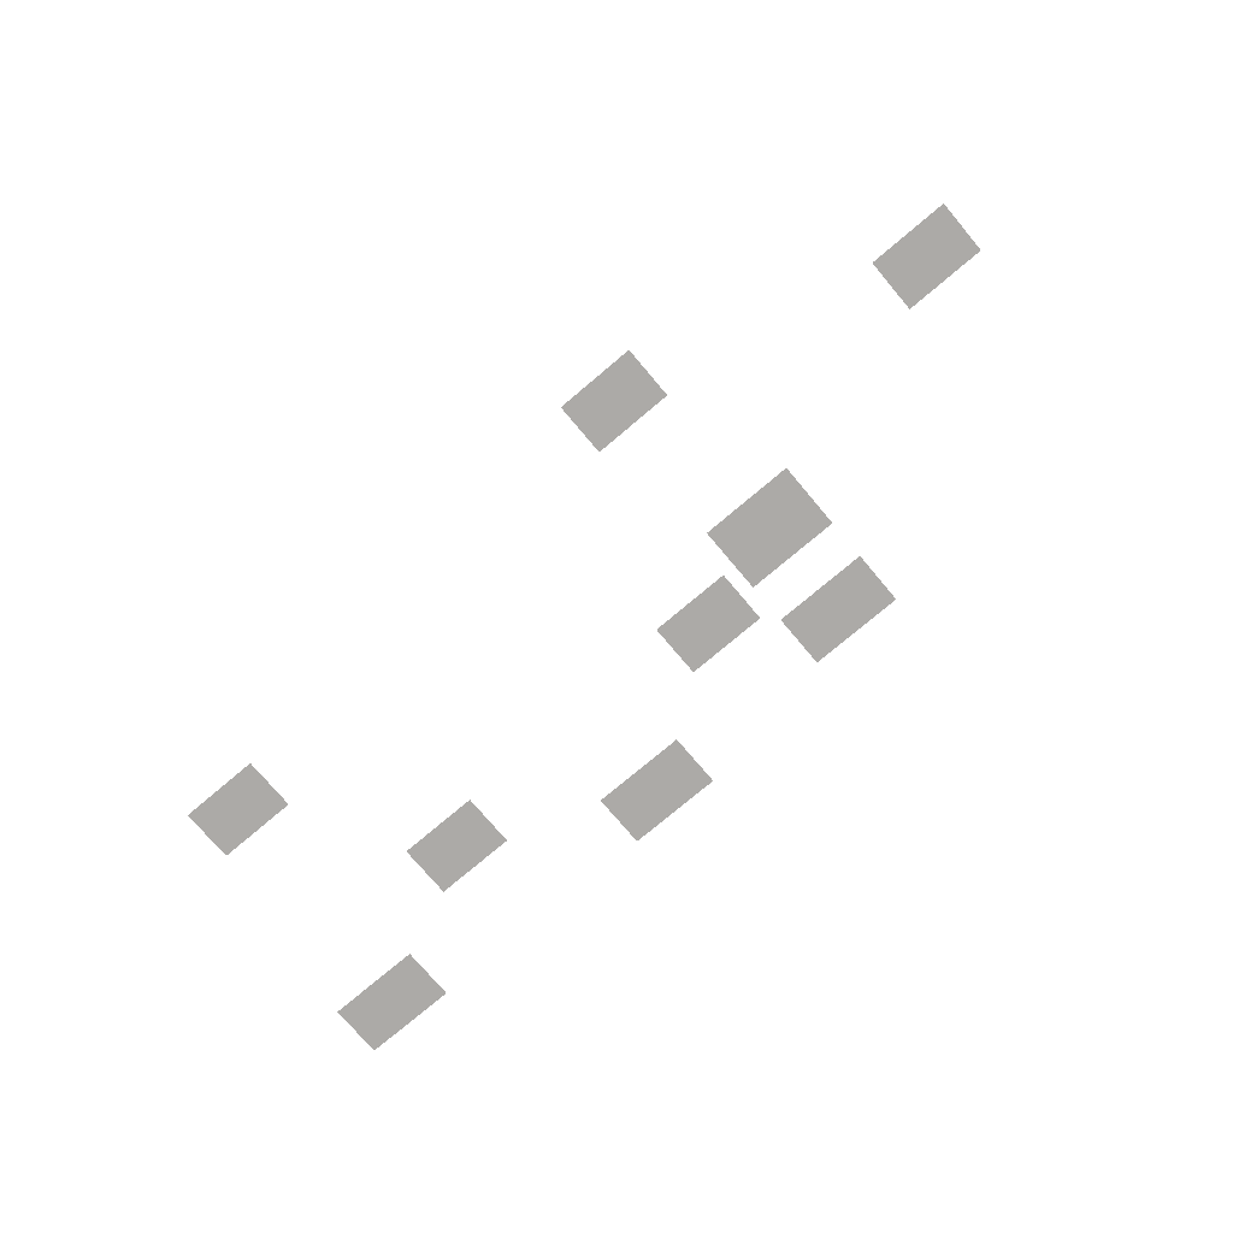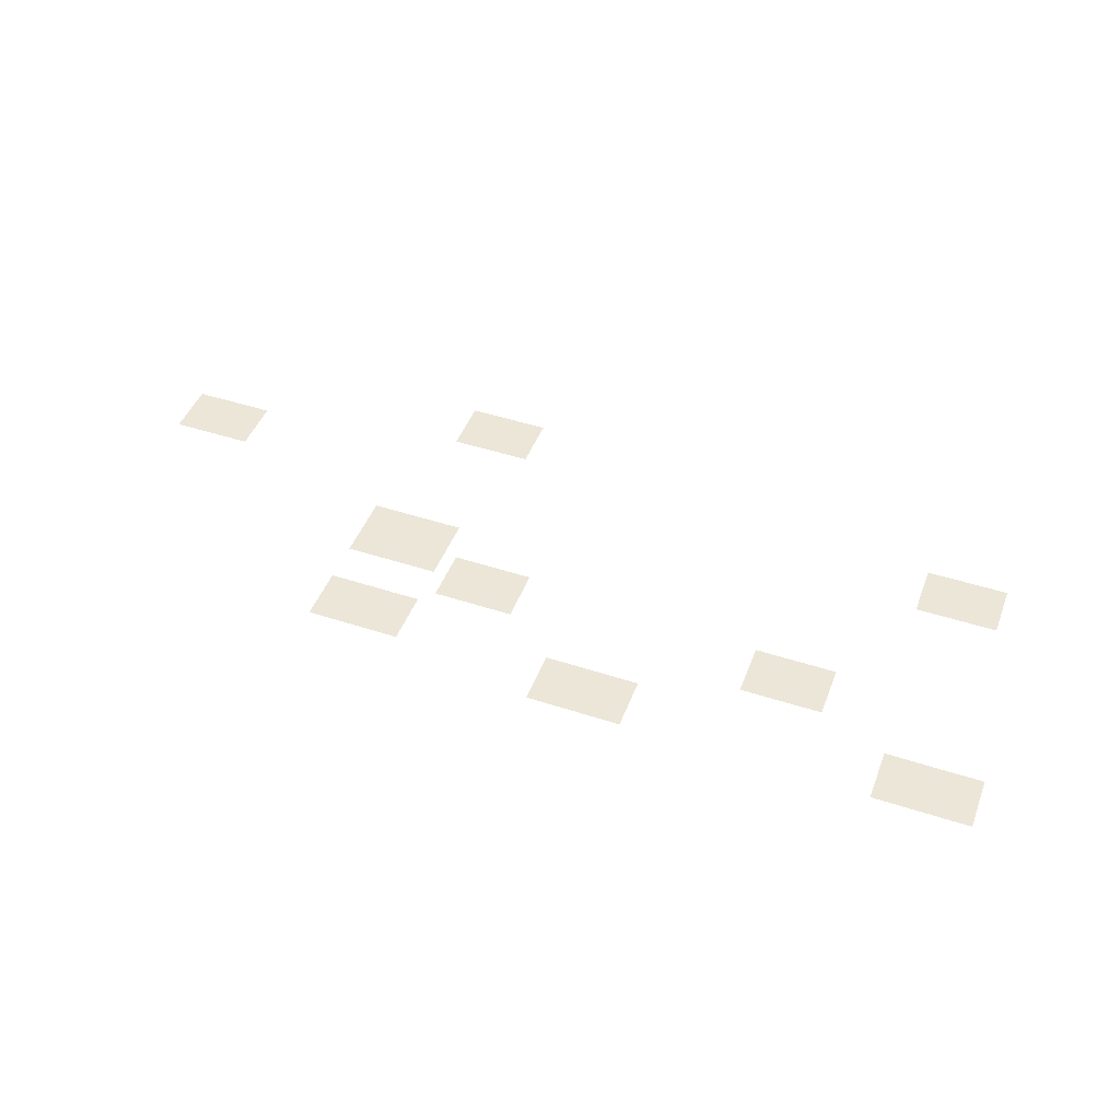
<metadata>
{"format":"obj","ext":"obj","renderer":"f3d","projection":"perspective","resolution":1024,"background":"white","views":[{"elev":-76.0,"azim":40.2,"up":"+Z"},{"elev":46.2,"azim":-159.5,"up":"+Z"}]}
</metadata>
<code>
v -72 -2 0
v -73 -2 0
v -73 -1 0
v -72 -1 0
v -71 -2 0
v -72 -2 0
v -72 -1 0
v -71 -1 0
v -70 -2 0
v -71 -2 0
v -71 -1 0
v -70 -1 0
v -69 -2 0
v -70 -2 0
v -70 -1 0
v -69 -1 0
v -68 -2 0
v -69 -2 0
v -69 -1 0
v -68 -1 0
v -67 -2 0
v -68 -2 0
v -68 -1 0
v -67 -1 0
v -66 -2 0
v -67 -2 0
v -67 -1 0
v -66 -1 0
v -47 -2 0
v -48 -2 0
v -48 -1 0
v -47 -1 0
v -46 -2 0
v -47 -2 0
v -47 -1 0
v -46 -1 0
v -45 -2 0
v -46 -2 0
v -46 -1 0
v -45 -1 0
v -44 -2 0
v -45 -2 0
v -45 -1 0
v -44 -1 0
v -43 -2 0
v -44 -2 0
v -44 -1 0
v -43 -1 0
v -42 -2 0
v -43 -2 0
v -43 -1 0
v -42 -1 0
v -41 -2 0
v -42 -2 0
v -42 -1 0
v -41 -1 0
v -72 -3 0
v -73 -3 0
v -73 -2 0
v -72 -2 0
v -71 -3 0
v -72 -3 0
v -72 -2 0
v -71 -2 0
v -70 -3 0
v -71 -3 0
v -71 -2 0
v -70 -2 0
v -69 -3 0
v -70 -3 0
v -70 -2 0
v -69 -2 0
v -68 -3 0
v -69 -3 0
v -69 -2 0
v -68 -2 0
v -67 -3 0
v -68 -3 0
v -68 -2 0
v -67 -2 0
v -66 -3 0
v -67 -3 0
v -67 -2 0
v -66 -2 0
v -47 -3 0
v -48 -3 0
v -48 -2 0
v -47 -2 0
v -46 -3 0
v -47 -3 0
v -47 -2 0
v -46 -2 0
v -45 -3 0
v -46 -3 0
v -46 -2 0
v -45 -2 0
v -44 -3 0
v -45 -3 0
v -45 -2 0
v -44 -2 0
v -43 -3 0
v -44 -3 0
v -44 -2 0
v -43 -2 0
v -42 -3 0
v -43 -3 0
v -43 -2 0
v -42 -2 0
v -41 -3 0
v -42 -3 0
v -42 -2 0
v -41 -2 0
v -72 -4 0
v -73 -4 0
v -73 -3 0
v -72 -3 0
v -71 -4 0
v -72 -4 0
v -72 -3 0
v -71 -3 0
v -70 -4 0
v -71 -4 0
v -71 -3 0
v -70 -3 0
v -69 -4 0
v -70 -4 0
v -70 -3 0
v -69 -3 0
v -68 -4 0
v -69 -4 0
v -69 -3 0
v -68 -3 0
v -67 -4 0
v -68 -4 0
v -68 -3 0
v -67 -3 0
v -66 -4 0
v -67 -4 0
v -67 -3 0
v -66 -3 0
v -47 -4 0
v -48 -4 0
v -48 -3 0
v -47 -3 0
v -46 -4 0
v -47 -4 0
v -47 -3 0
v -46 -3 0
v -45 -4 0
v -46 -4 0
v -46 -3 0
v -45 -3 0
v -44 -4 0
v -45 -4 0
v -45 -3 0
v -44 -3 0
v -43 -4 0
v -44 -4 0
v -44 -3 0
v -43 -3 0
v -42 -4 0
v -43 -4 0
v -43 -3 0
v -42 -3 0
v -41 -4 0
v -42 -4 0
v -42 -3 0
v -41 -3 0
v -29 -4 0
v -30 -4 0
v -30 -3 0
v -29 -3 0
v -28 -4 0
v -29 -4 0
v -29 -3 0
v -28 -3 0
v -27 -4 0
v -28 -4 0
v -28 -3 0
v -27 -3 0
v -26 -4 0
v -27 -4 0
v -27 -3 0
v -26 -3 0
v -25 -4 0
v -26 -4 0
v -26 -3 0
v -25 -3 0
v -24 -4 0
v -25 -4 0
v -25 -3 0
v -24 -3 0
v -23 -4 0
v -24 -4 0
v -24 -3 0
v -23 -3 0
v -72 -5 0
v -73 -5 0
v -73 -4 0
v -72 -4 0
v -71 -5 0
v -72 -5 0
v -72 -4 0
v -71 -4 0
v -70 -5 0
v -71 -5 0
v -71 -4 0
v -70 -4 0
v -69 -5 0
v -70 -5 0
v -70 -4 0
v -69 -4 0
v -68 -5 0
v -69 -5 0
v -69 -4 0
v -68 -4 0
v -67 -5 0
v -68 -5 0
v -68 -4 0
v -67 -4 0
v -66 -5 0
v -67 -5 0
v -67 -4 0
v -66 -4 0
v -47 -5 0
v -48 -5 0
v -48 -4 0
v -47 -4 0
v -46 -5 0
v -47 -5 0
v -47 -4 0
v -46 -4 0
v -45 -5 0
v -46 -5 0
v -46 -4 0
v -45 -4 0
v -44 -5 0
v -45 -5 0
v -45 -4 0
v -44 -4 0
v -43 -5 0
v -44 -5 0
v -44 -4 0
v -43 -4 0
v -42 -5 0
v -43 -5 0
v -43 -4 0
v -42 -4 0
v -41 -5 0
v -42 -5 0
v -42 -4 0
v -41 -4 0
v -29 -5 0
v -30 -5 0
v -30 -4 0
v -29 -4 0
v -28 -5 0
v -29 -5 0
v -29 -4 0
v -28 -4 0
v -27 -5 0
v -28 -5 0
v -28 -4 0
v -27 -4 0
v -26 -5 0
v -27 -5 0
v -27 -4 0
v -26 -4 0
v -25 -5 0
v -26 -5 0
v -26 -4 0
v -25 -4 0
v -24 -5 0
v -25 -5 0
v -25 -4 0
v -24 -4 0
v -23 -5 0
v -24 -5 0
v -24 -4 0
v -23 -4 0
v -29 -6 0
v -30 -6 0
v -30 -5 0
v -29 -5 0
v -28 -6 0
v -29 -6 0
v -29 -5 0
v -28 -5 0
v -27 -6 0
v -28 -6 0
v -28 -5 0
v -27 -5 0
v -26 -6 0
v -27 -6 0
v -27 -5 0
v -26 -5 0
v -25 -6 0
v -26 -6 0
v -26 -5 0
v -25 -5 0
v -24 -6 0
v -25 -6 0
v -25 -5 0
v -24 -5 0
v -23 -6 0
v -24 -6 0
v -24 -5 0
v -23 -5 0
v -29 -7 0
v -30 -7 0
v -30 -6 0
v -29 -6 0
v -28 -7 0
v -29 -7 0
v -29 -6 0
v -28 -6 0
v -27 -7 0
v -28 -7 0
v -28 -6 0
v -27 -6 0
v -26 -7 0
v -27 -7 0
v -27 -6 0
v -26 -6 0
v -25 -7 0
v -26 -7 0
v -26 -6 0
v -25 -6 0
v -24 -7 0
v -25 -7 0
v -25 -6 0
v -24 -6 0
v -23 -7 0
v -24 -7 0
v -24 -6 0
v -23 -6 0
v -60 -8 0
v -61 -8 0
v -61 -7 0
v -60 -7 0
v -59 -8 0
v -60 -8 0
v -60 -7 0
v -59 -7 0
v -58 -8 0
v -59 -8 0
v -59 -7 0
v -58 -7 0
v -57 -8 0
v -58 -8 0
v -58 -7 0
v -57 -7 0
v -56 -8 0
v -57 -8 0
v -57 -7 0
v -56 -7 0
v -55 -8 0
v -56 -8 0
v -56 -7 0
v -55 -7 0
v -60 -9 0
v -61 -9 0
v -61 -8 0
v -60 -8 0
v -59 -9 0
v -60 -9 0
v -60 -8 0
v -59 -8 0
v -58 -9 0
v -59 -9 0
v -59 -8 0
v -58 -8 0
v -57 -9 0
v -58 -9 0
v -58 -8 0
v -57 -8 0
v -56 -9 0
v -57 -9 0
v -57 -8 0
v -56 -8 0
v -55 -9 0
v -56 -9 0
v -56 -8 0
v -55 -8 0
v -36 -9 0
v -37 -9 0
v -37 -8 0
v -36 -8 0
v -35 -9 0
v -36 -9 0
v -36 -8 0
v -35 -8 0
v -34 -9 0
v -35 -9 0
v -35 -8 0
v -34 -8 0
v -33 -9 0
v -34 -9 0
v -34 -8 0
v -33 -8 0
v -32 -9 0
v -33 -9 0
v -33 -8 0
v -32 -8 0
v -31 -9 0
v -32 -9 0
v -32 -8 0
v -31 -8 0
v -60 -10 0
v -61 -10 0
v -61 -9 0
v -60 -9 0
v -59 -10 0
v -60 -10 0
v -60 -9 0
v -59 -9 0
v -58 -10 0
v -59 -10 0
v -59 -9 0
v -58 -9 0
v -57 -10 0
v -58 -10 0
v -58 -9 0
v -57 -9 0
v -56 -10 0
v -57 -10 0
v -57 -9 0
v -56 -9 0
v -55 -10 0
v -56 -10 0
v -56 -9 0
v -55 -9 0
v -36 -10 0
v -37 -10 0
v -37 -9 0
v -36 -9 0
v -35 -10 0
v -36 -10 0
v -36 -9 0
v -35 -9 0
v -34 -10 0
v -35 -10 0
v -35 -9 0
v -34 -9 0
v -33 -10 0
v -34 -10 0
v -34 -9 0
v -33 -9 0
v -32 -10 0
v -33 -10 0
v -33 -9 0
v -32 -9 0
v -31 -10 0
v -32 -10 0
v -32 -9 0
v -31 -9 0
v -60 -11 0
v -61 -11 0
v -61 -10 0
v -60 -10 0
v -59 -11 0
v -60 -11 0
v -60 -10 0
v -59 -10 0
v -58 -11 0
v -59 -11 0
v -59 -10 0
v -58 -10 0
v -57 -11 0
v -58 -11 0
v -58 -10 0
v -57 -10 0
v -56 -11 0
v -57 -11 0
v -57 -10 0
v -56 -10 0
v -55 -11 0
v -56 -11 0
v -56 -10 0
v -55 -10 0
v -36 -11 0
v -37 -11 0
v -37 -10 0
v -36 -10 0
v -35 -11 0
v -36 -11 0
v -36 -10 0
v -35 -10 0
v -34 -11 0
v -35 -11 0
v -35 -10 0
v -34 -10 0
v -33 -11 0
v -34 -11 0
v -34 -10 0
v -33 -10 0
v -32 -11 0
v -33 -11 0
v -33 -10 0
v -32 -10 0
v -31 -11 0
v -32 -11 0
v -32 -10 0
v -31 -10 0
v -29 -11 0
v -30 -11 0
v -30 -10 0
v -29 -10 0
v -28 -11 0
v -29 -11 0
v -29 -10 0
v -28 -10 0
v -27 -11 0
v -28 -11 0
v -28 -10 0
v -27 -10 0
v -26 -11 0
v -27 -11 0
v -27 -10 0
v -26 -10 0
v -25 -11 0
v -26 -11 0
v -26 -10 0
v -25 -10 0
v -24 -11 0
v -25 -11 0
v -25 -10 0
v -24 -10 0
v -23 -11 0
v -24 -11 0
v -24 -10 0
v -23 -10 0
v -36 -12 0
v -37 -12 0
v -37 -11 0
v -36 -11 0
v -35 -12 0
v -36 -12 0
v -36 -11 0
v -35 -11 0
v -34 -12 0
v -35 -12 0
v -35 -11 0
v -34 -11 0
v -33 -12 0
v -34 -12 0
v -34 -11 0
v -33 -11 0
v -32 -12 0
v -33 -12 0
v -33 -11 0
v -32 -11 0
v -31 -12 0
v -32 -12 0
v -32 -11 0
v -31 -11 0
v -29 -12 0
v -30 -12 0
v -30 -11 0
v -29 -11 0
v -28 -12 0
v -29 -12 0
v -29 -11 0
v -28 -11 0
v -27 -12 0
v -28 -12 0
v -28 -11 0
v -27 -11 0
v -26 -12 0
v -27 -12 0
v -27 -11 0
v -26 -11 0
v -25 -12 0
v -26 -12 0
v -26 -11 0
v -25 -11 0
v -24 -12 0
v -25 -12 0
v -25 -11 0
v -24 -11 0
v -23 -12 0
v -24 -12 0
v -24 -11 0
v -23 -11 0
v -29 -13 0
v -30 -13 0
v -30 -12 0
v -29 -12 0
v -28 -13 0
v -29 -13 0
v -29 -12 0
v -28 -12 0
v -27 -13 0
v -28 -13 0
v -28 -12 0
v -27 -12 0
v -26 -13 0
v -27 -13 0
v -27 -12 0
v -26 -12 0
v -25 -13 0
v -26 -13 0
v -26 -12 0
v -25 -12 0
v -24 -13 0
v -25 -13 0
v -25 -12 0
v -24 -12 0
v -23 -13 0
v -24 -13 0
v -24 -12 0
v -23 -12 0
v -29 -14 0
v -30 -14 0
v -30 -13 0
v -29 -13 0
v -28 -14 0
v -29 -14 0
v -29 -13 0
v -28 -13 0
v -27 -14 0
v -28 -14 0
v -28 -13 0
v -27 -13 0
v -26 -14 0
v -27 -14 0
v -27 -13 0
v -26 -13 0
v -25 -14 0
v -26 -14 0
v -26 -13 0
v -25 -13 0
v -24 -14 0
v -25 -14 0
v -25 -13 0
v -24 -13 0
v -23 -14 0
v -24 -14 0
v -24 -13 0
v -23 -13 0
v -29 -15 0
v -30 -15 0
v -30 -14 0
v -29 -14 0
v -28 -15 0
v -29 -15 0
v -29 -14 0
v -28 -14 0
v -27 -15 0
v -28 -15 0
v -28 -14 0
v -27 -14 0
v -26 -15 0
v -27 -15 0
v -27 -14 0
v -26 -14 0
v -25 -15 0
v -26 -15 0
v -26 -14 0
v -25 -14 0
v -24 -15 0
v -25 -15 0
v -25 -14 0
v -24 -14 0
v -23 -15 0
v -24 -15 0
v -24 -14 0
v -23 -14 0
v -9 -19 0
v -10 -19 0
v -10 -18 0
v -9 -18 0
v -8 -19 0
v -9 -19 0
v -9 -18 0
v -8 -18 0
v -7 -19 0
v -8 -19 0
v -8 -18 0
v -7 -18 0
v -6 -19 0
v -7 -19 0
v -7 -18 0
v -6 -18 0
v -5 -19 0
v -6 -19 0
v -6 -18 0
v -5 -18 0
v -4 -19 0
v -5 -19 0
v -5 -18 0
v -4 -18 0
v -70 -20 0
v -71 -20 0
v -71 -19 0
v -70 -19 0
v -69 -20 0
v -70 -20 0
v -70 -19 0
v -69 -19 0
v -68 -20 0
v -69 -20 0
v -69 -19 0
v -68 -19 0
v -67 -20 0
v -68 -20 0
v -68 -19 0
v -67 -19 0
v -66 -20 0
v -67 -20 0
v -67 -19 0
v -66 -19 0
v -65 -20 0
v -66 -20 0
v -66 -19 0
v -65 -19 0
v -9 -20 0
v -10 -20 0
v -10 -19 0
v -9 -19 0
v -8 -20 0
v -9 -20 0
v -9 -19 0
v -8 -19 0
v -7 -20 0
v -8 -20 0
v -8 -19 0
v -7 -19 0
v -6 -20 0
v -7 -20 0
v -7 -19 0
v -6 -19 0
v -5 -20 0
v -6 -20 0
v -6 -19 0
v -5 -19 0
v -4 -20 0
v -5 -20 0
v -5 -19 0
v -4 -19 0
v -70 -21 0
v -71 -21 0
v -71 -20 0
v -70 -20 0
v -69 -21 0
v -70 -21 0
v -70 -20 0
v -69 -20 0
v -68 -21 0
v -69 -21 0
v -69 -20 0
v -68 -20 0
v -67 -21 0
v -68 -21 0
v -68 -20 0
v -67 -20 0
v -66 -21 0
v -67 -21 0
v -67 -20 0
v -66 -20 0
v -65 -21 0
v -66 -21 0
v -66 -20 0
v -65 -20 0
v -9 -21 0
v -10 -21 0
v -10 -20 0
v -9 -20 0
v -8 -21 0
v -9 -21 0
v -9 -20 0
v -8 -20 0
v -7 -21 0
v -8 -21 0
v -8 -20 0
v -7 -20 0
v -6 -21 0
v -7 -21 0
v -7 -20 0
v -6 -20 0
v -5 -21 0
v -6 -21 0
v -6 -20 0
v -5 -20 0
v -4 -21 0
v -5 -21 0
v -5 -20 0
v -4 -20 0
v -70 -22 0
v -71 -22 0
v -71 -21 0
v -70 -21 0
v -69 -22 0
v -70 -22 0
v -70 -21 0
v -69 -21 0
v -68 -22 0
v -69 -22 0
v -69 -21 0
v -68 -21 0
v -67 -22 0
v -68 -22 0
v -68 -21 0
v -67 -21 0
v -66 -22 0
v -67 -22 0
v -67 -21 0
v -66 -21 0
v -65 -22 0
v -66 -22 0
v -66 -21 0
v -65 -21 0
v -9 -22 0
v -10 -22 0
v -10 -21 0
v -9 -21 0
v -8 -22 0
v -9 -22 0
v -9 -21 0
v -8 -21 0
v -7 -22 0
v -8 -22 0
v -8 -21 0
v -7 -21 0
v -6 -22 0
v -7 -22 0
v -7 -21 0
v -6 -21 0
v -5 -22 0
v -6 -22 0
v -6 -21 0
v -5 -21 0
v -4 -22 0
v -5 -22 0
v -5 -21 0
v -4 -21 0
v -70 -23 0
v -71 -23 0
v -71 -22 0
v -70 -22 0
v -69 -23 0
v -70 -23 0
v -70 -22 0
v -69 -22 0
v -68 -23 0
v -69 -23 0
v -69 -22 0
v -68 -22 0
v -67 -23 0
v -68 -23 0
v -68 -22 0
v -67 -22 0
v -66 -23 0
v -67 -23 0
v -67 -22 0
v -66 -22 0
v -65 -23 0
v -66 -23 0
v -66 -22 0
v -65 -22 0
v -31 -25 0
v -32 -25 0
v -32 -24 0
v -31 -24 0
v -30 -25 0
v -31 -25 0
v -31 -24 0
v -30 -24 0
v -29 -25 0
v -30 -25 0
v -30 -24 0
v -29 -24 0
v -28 -25 0
v -29 -25 0
v -29 -24 0
v -28 -24 0
v -27 -25 0
v -28 -25 0
v -28 -24 0
v -27 -24 0
v -26 -25 0
v -27 -25 0
v -27 -24 0
v -26 -24 0
v -31 -26 0
v -32 -26 0
v -32 -25 0
v -31 -25 0
v -30 -26 0
v -31 -26 0
v -31 -25 0
v -30 -25 0
v -29 -26 0
v -30 -26 0
v -30 -25 0
v -29 -25 0
v -28 -26 0
v -29 -26 0
v -29 -25 0
v -28 -25 0
v -27 -26 0
v -28 -26 0
v -28 -25 0
v -27 -25 0
v -26 -26 0
v -27 -26 0
v -27 -25 0
v -26 -25 0
v -31 -27 0
v -32 -27 0
v -32 -26 0
v -31 -26 0
v -30 -27 0
v -31 -27 0
v -31 -26 0
v -30 -26 0
v -29 -27 0
v -30 -27 0
v -30 -26 0
v -29 -26 0
v -28 -27 0
v -29 -27 0
v -29 -26 0
v -28 -26 0
v -27 -27 0
v -28 -27 0
v -28 -26 0
v -27 -26 0
v -26 -27 0
v -27 -27 0
v -27 -26 0
v -26 -26 0
v -31 -28 0
v -32 -28 0
v -32 -27 0
v -31 -27 0
v -30 -28 0
v -31 -28 0
v -31 -27 0
v -30 -27 0
v -29 -28 0
v -30 -28 0
v -30 -27 0
v -29 -27 0
v -28 -28 0
v -29 -28 0
v -29 -27 0
v -28 -27 0
v -27 -28 0
v -28 -28 0
v -28 -27 0
v -27 -27 0
v -26 -28 0
v -27 -28 0
v -27 -27 0
v -26 -27 0
g StoNinoShrine_mesh_0002
f 1 2 3 4
f 5 6 7 8
f 9 10 11 12
f 13 14 15 16
f 17 18 19 20
f 21 22 23 24
f 25 26 27 28
f 29 30 31 32
f 33 34 35 36
f 37 38 39 40
f 41 42 43 44
f 45 46 47 48
f 49 50 51 52
f 53 54 55 56
f 57 58 59 60
f 61 62 63 64
f 65 66 67 68
f 69 70 71 72
f 73 74 75 76
f 77 78 79 80
f 81 82 83 84
f 85 86 87 88
f 89 90 91 92
f 93 94 95 96
f 97 98 99 100
f 101 102 103 104
f 105 106 107 108
f 109 110 111 112
f 113 114 115 116
f 117 118 119 120
f 121 122 123 124
f 125 126 127 128
f 129 130 131 132
f 133 134 135 136
f 137 138 139 140
f 141 142 143 144
f 145 146 147 148
f 149 150 151 152
f 153 154 155 156
f 157 158 159 160
f 161 162 163 164
f 165 166 167 168
f 169 170 171 172
f 173 174 175 176
f 177 178 179 180
f 181 182 183 184
f 185 186 187 188
f 189 190 191 192
f 193 194 195 196
f 197 198 199 200
f 201 202 203 204
f 205 206 207 208
f 209 210 211 212
f 213 214 215 216
f 217 218 219 220
f 221 222 223 224
f 225 226 227 228
f 229 230 231 232
f 233 234 235 236
f 237 238 239 240
f 241 242 243 244
f 245 246 247 248
f 249 250 251 252
f 253 254 255 256
f 257 258 259 260
f 261 262 263 264
f 265 266 267 268
f 269 270 271 272
f 273 274 275 276
f 277 278 279 280
f 281 282 283 284
f 285 286 287 288
f 289 290 291 292
f 293 294 295 296
f 297 298 299 300
f 301 302 303 304
f 305 306 307 308
f 309 310 311 312
f 313 314 315 316
f 317 318 319 320
f 321 322 323 324
f 325 326 327 328
f 329 330 331 332
f 333 334 335 336
f 337 338 339 340
f 341 342 343 344
f 345 346 347 348
f 349 350 351 352
f 353 354 355 356
f 357 358 359 360
f 361 362 363 364
f 365 366 367 368
f 369 370 371 372
f 373 374 375 376
f 377 378 379 380
f 381 382 383 384
f 385 386 387 388
f 389 390 391 392
f 393 394 395 396
f 397 398 399 400
f 401 402 403 404
f 405 406 407 408
f 409 410 411 412
f 413 414 415 416
f 417 418 419 420
f 421 422 423 424
f 425 426 427 428
f 429 430 431 432
f 433 434 435 436
f 437 438 439 440
f 441 442 443 444
f 445 446 447 448
f 449 450 451 452
f 453 454 455 456
f 457 458 459 460
f 461 462 463 464
f 465 466 467 468
f 469 470 471 472
f 473 474 475 476
f 477 478 479 480
f 481 482 483 484
f 485 486 487 488
f 489 490 491 492
f 493 494 495 496
f 497 498 499 500
f 501 502 503 504
f 505 506 507 508
f 509 510 511 512
f 513 514 515 516
f 517 518 519 520
f 521 522 523 524
f 525 526 527 528
f 529 530 531 532
f 533 534 535 536
f 537 538 539 540
f 541 542 543 544
f 545 546 547 548
f 549 550 551 552
f 553 554 555 556
f 557 558 559 560
f 561 562 563 564
f 565 566 567 568
f 569 570 571 572
f 573 574 575 576
f 577 578 579 580
f 581 582 583 584
f 585 586 587 588
f 589 590 591 592
f 593 594 595 596
f 597 598 599 600
f 601 602 603 604
f 605 606 607 608
f 609 610 611 612
f 613 614 615 616
f 617 618 619 620
f 621 622 623 624
f 625 626 627 628
f 629 630 631 632
f 633 634 635 636
f 637 638 639 640
f 641 642 643 644
f 645 646 647 648
f 649 650 651 652
f 653 654 655 656
f 657 658 659 660
f 661 662 663 664
f 665 666 667 668
f 669 670 671 672
f 673 674 675 676
f 677 678 679 680
f 681 682 683 684
f 685 686 687 688
f 689 690 691 692
f 693 694 695 696
f 697 698 699 700
f 701 702 703 704
f 705 706 707 708
f 709 710 711 712
f 713 714 715 716
f 717 718 719 720
f 721 722 723 724
f 725 726 727 728
f 729 730 731 732
f 733 734 735 736
f 737 738 739 740
f 741 742 743 744
f 745 746 747 748
f 749 750 751 752
f 753 754 755 756
f 757 758 759 760
f 761 762 763 764
f 765 766 767 768
f 769 770 771 772
f 773 774 775 776
f 777 778 779 780
f 781 782 783 784
f 785 786 787 788
f 789 790 791 792
f 793 794 795 796
f 797 798 799 800
f 801 802 803 804
f 805 806 807 808
f 809 810 811 812
f 813 814 815 816
f 817 818 819 820
f 821 822 823 824
f 825 826 827 828
f 829 830 831 832
f 833 834 835 836
f 837 838 839 840
f 841 842 843 844
f 845 846 847 848
f 849 850 851 852
f 853 854 855 856
f 857 858 859 860
f 861 862 863 864
f 865 866 867 868
f 869 870 871 872
f 873 874 875 876
f 877 878 879 880
f 881 882 883 884
f 885 886 887 888
f 889 890 891 892
f 893 894 895 896
f 897 898 899 900
f 901 902 903 904
f 905 906 907 908
f 909 910 911 912
f 913 914 915 916
f 917 918 919 920
f 921 922 923 924
f 925 926 927 928
f 929 930 931 932
f 933 934 935 936
f 937 938 939 940
f 941 942 943 944
f 945 946 947 948
f 949 950 951 952
f 953 954 955 956

</code>
